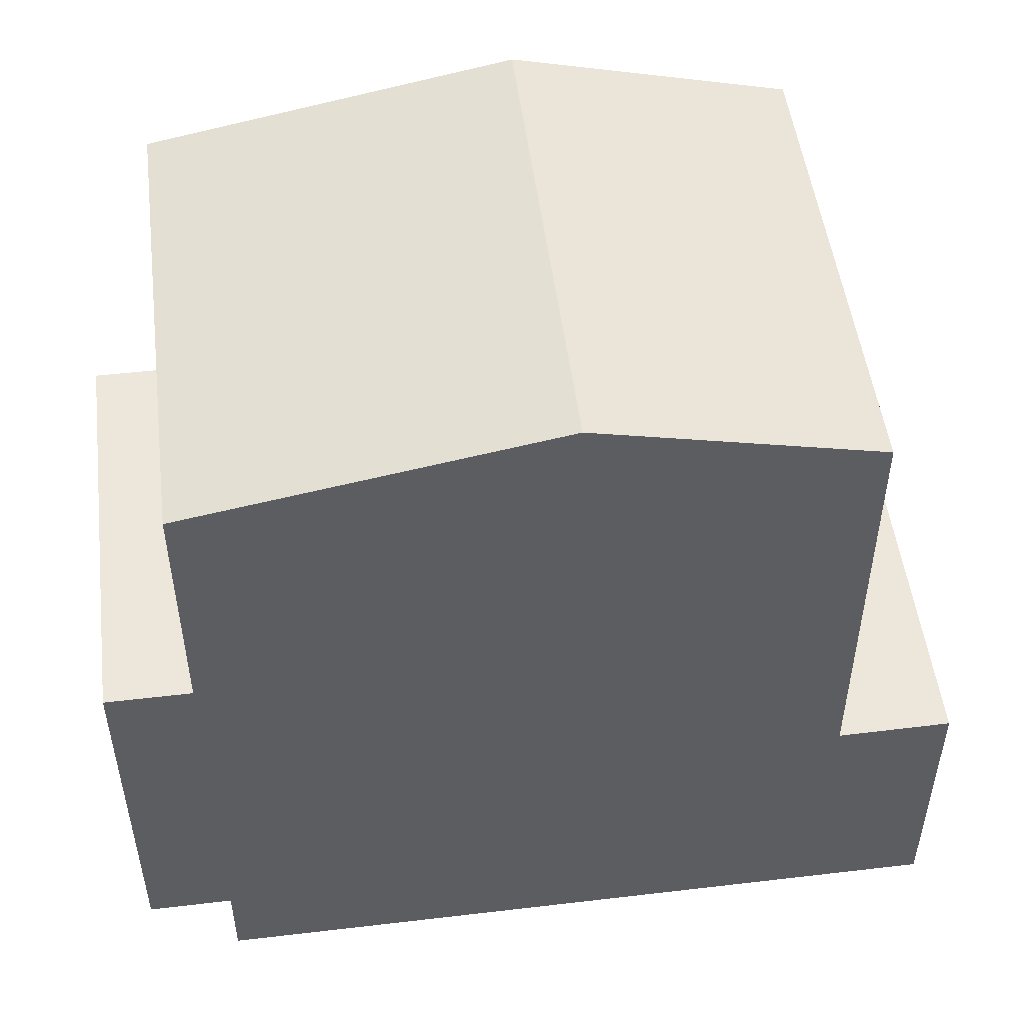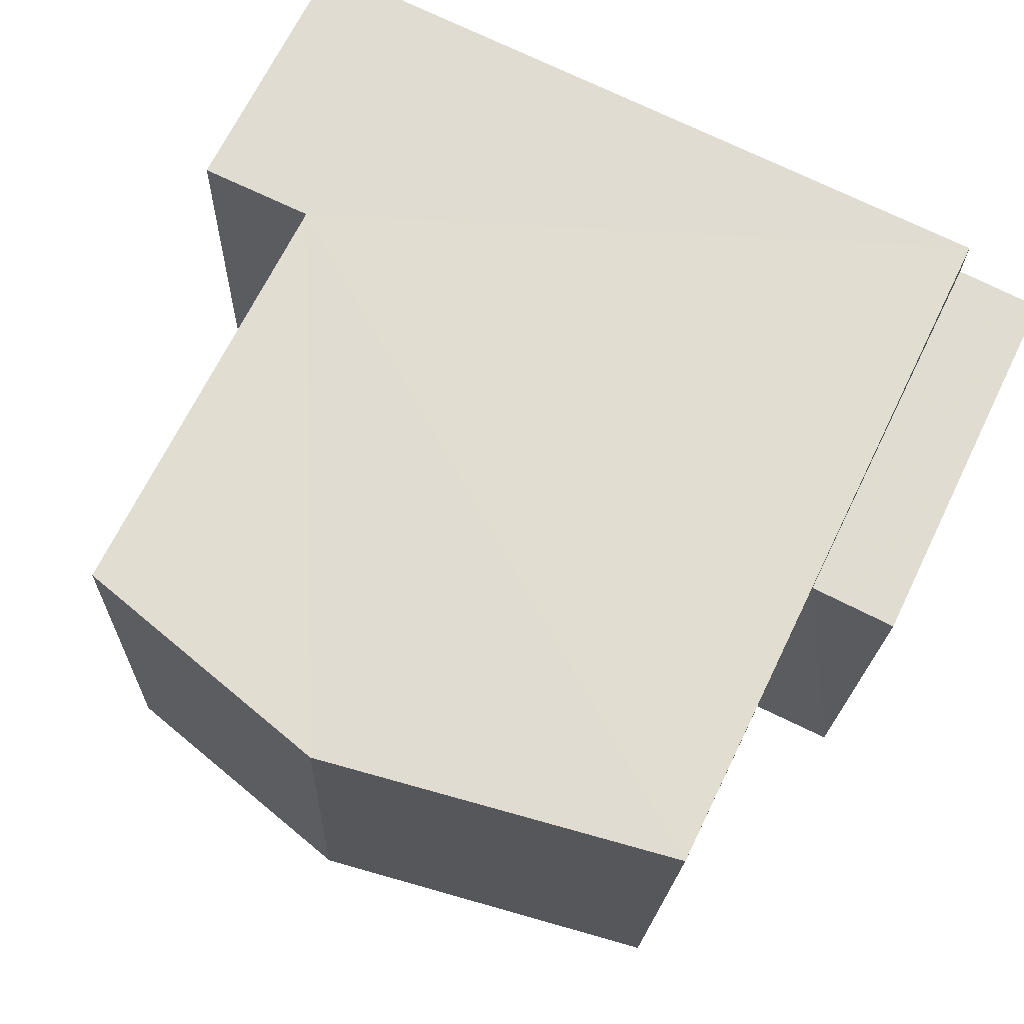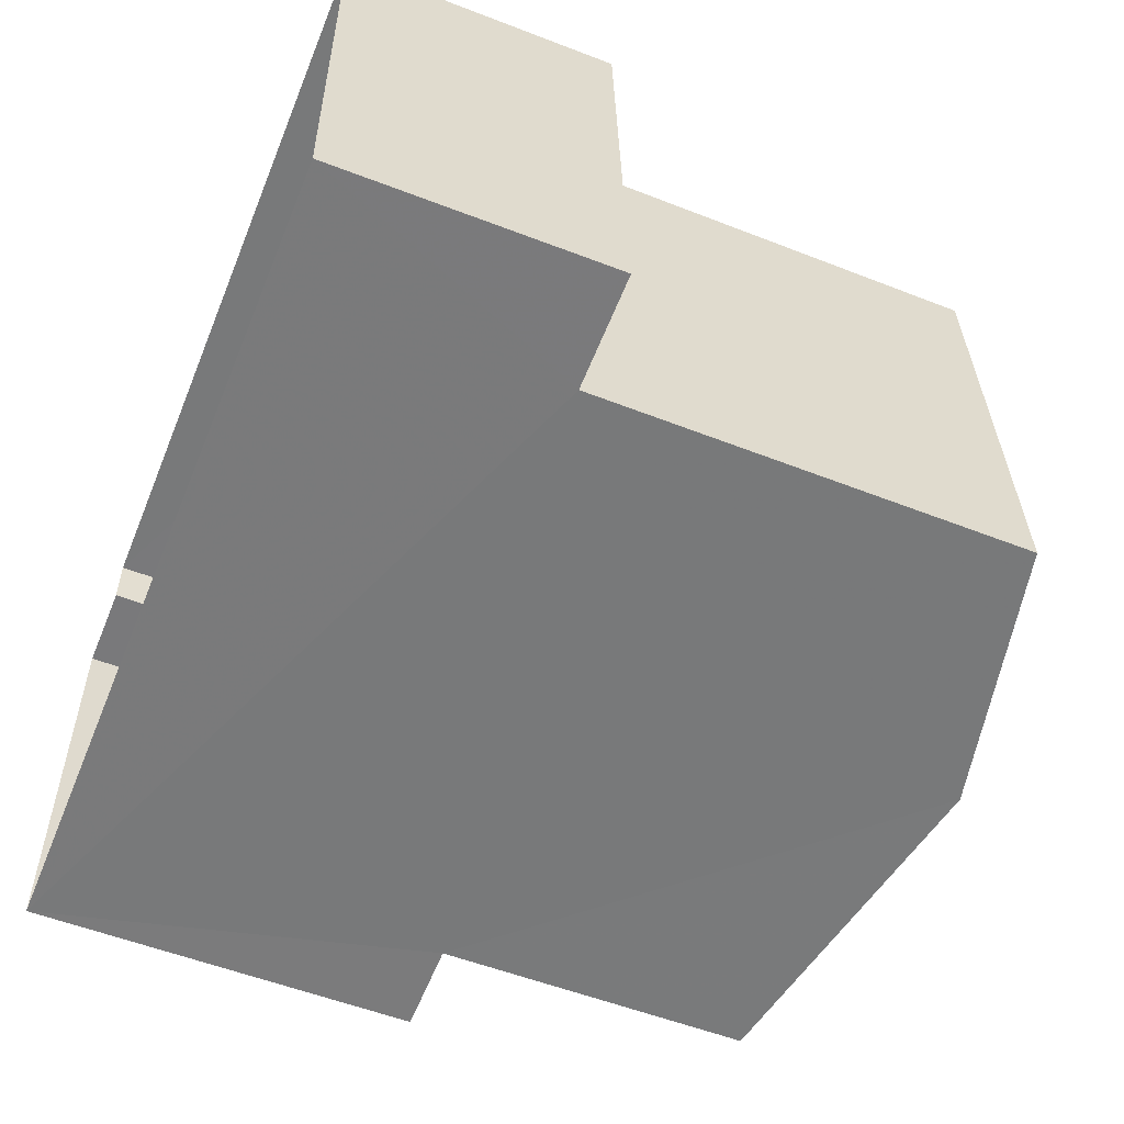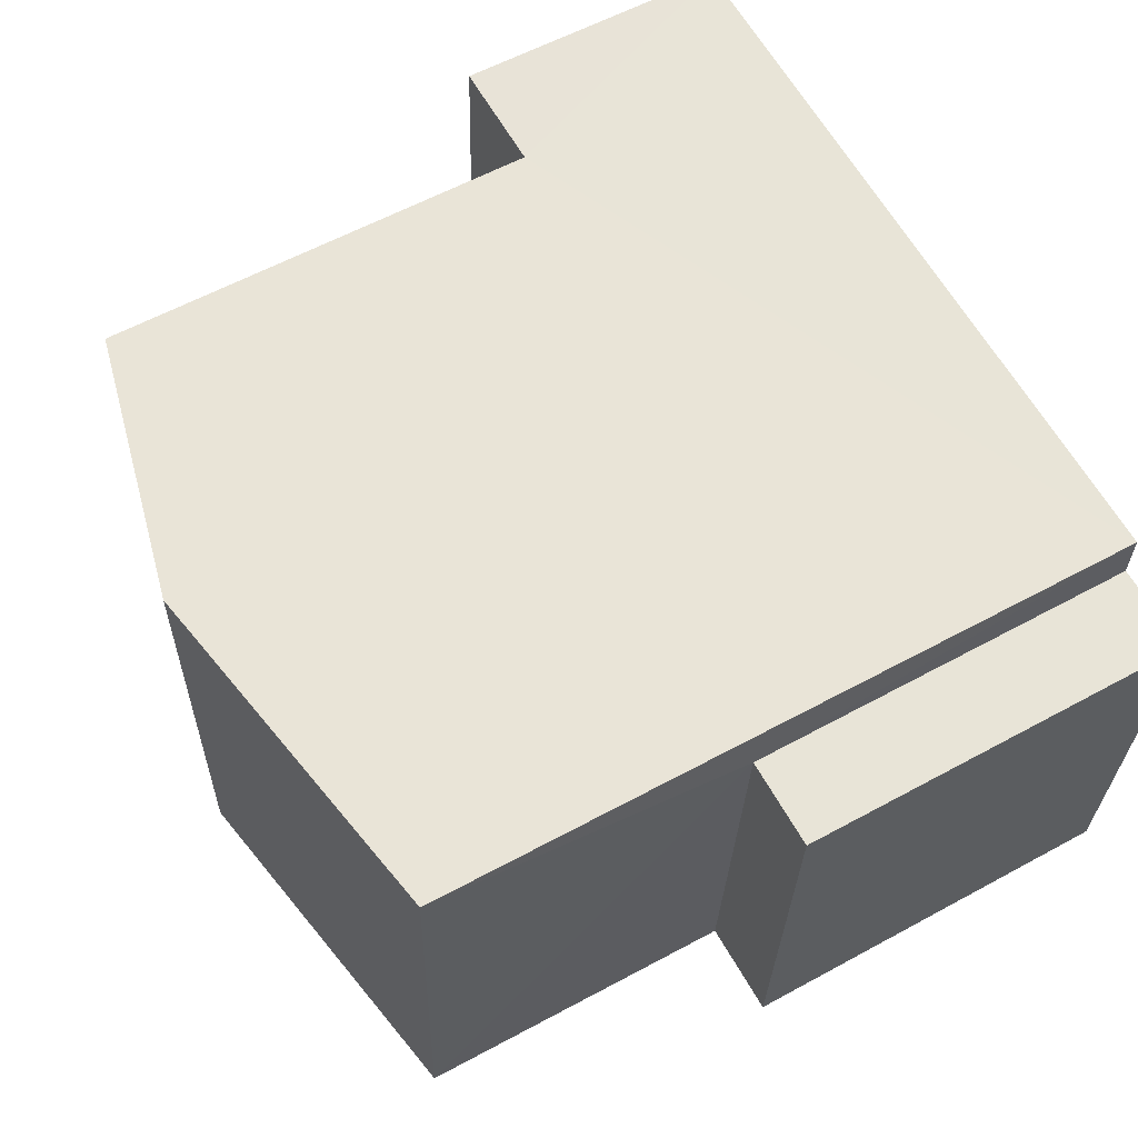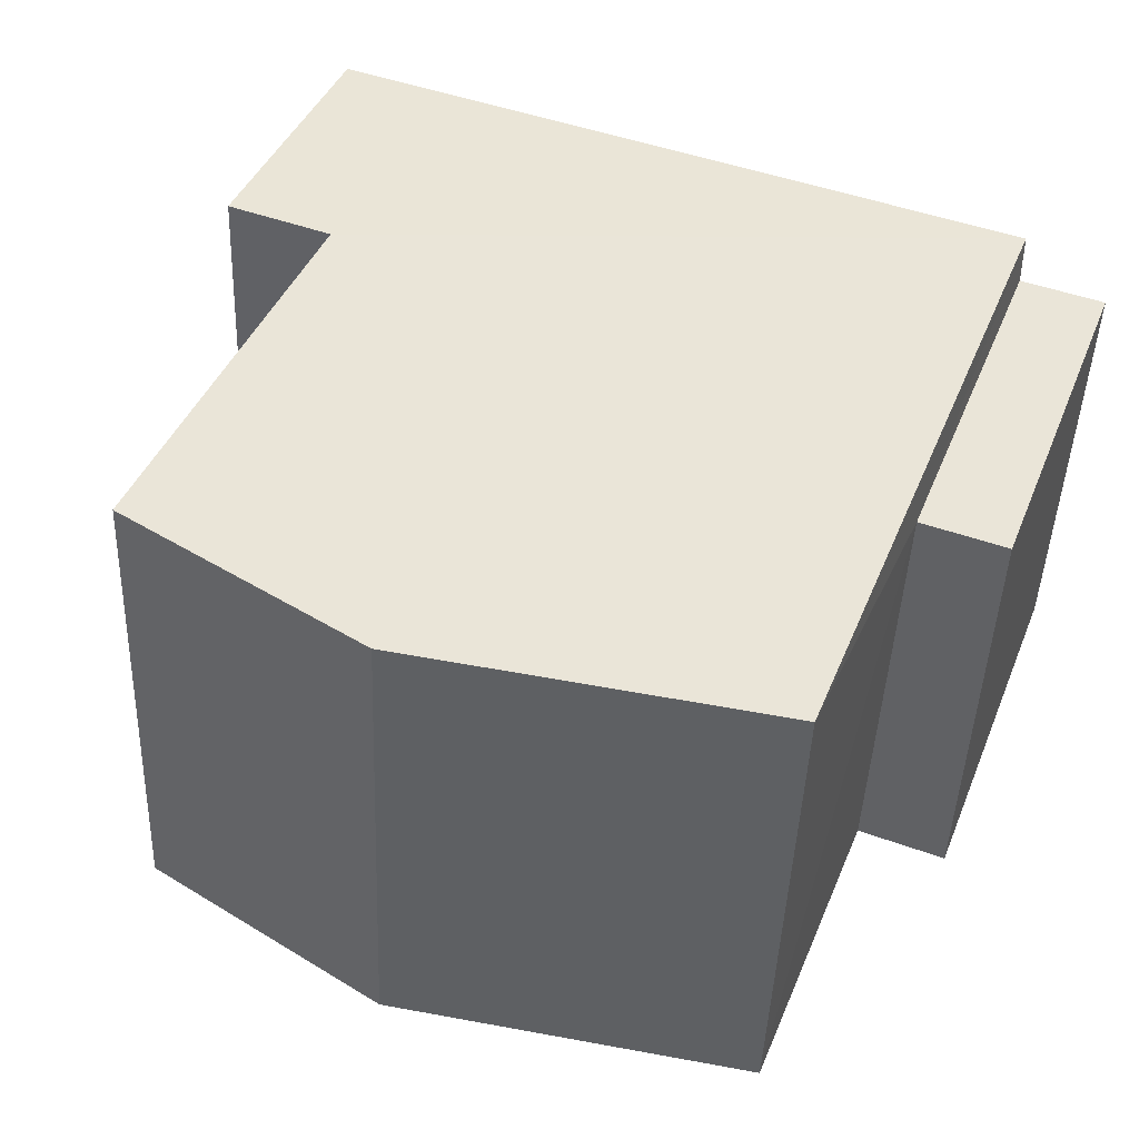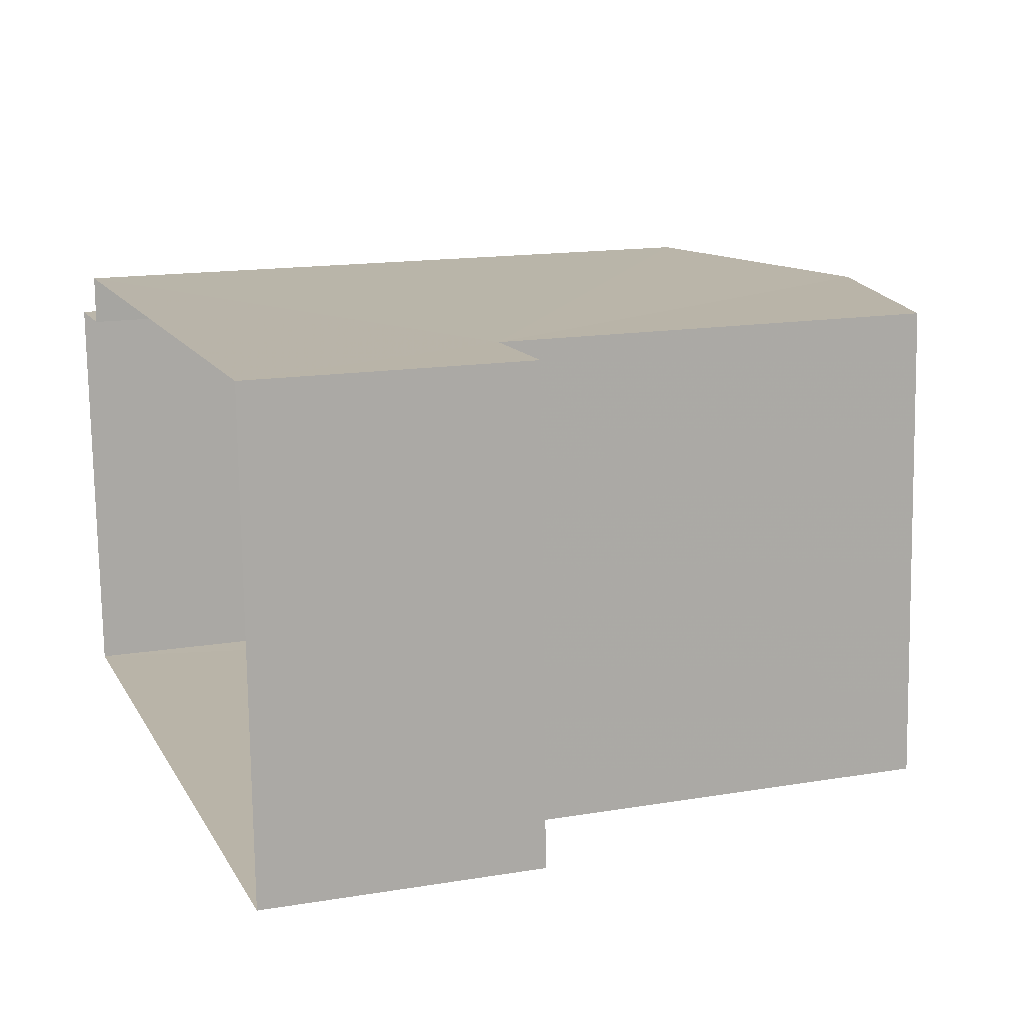
<metadata>
{"format":"obj","ext":"obj","renderer":"f3d","projection":"perspective","resolution":1024,"background":"white","views":[{"elev":50.8,"azim":170.2,"up":"+Z"},{"elev":68.4,"azim":25.8,"up":"+Y"},{"elev":-55.5,"azim":-112.3,"up":"+Y"},{"elev":59.6,"azim":61.0,"up":"+Y"},{"elev":42.6,"azim":21.1,"up":"+Y"},{"elev":15.6,"azim":-109.4,"up":"+Y"}]}
</metadata>
<code>
v -3.73e+05 -1.033e+05 31.29
v -3.73e+05 -1.033e+05 31.29
v -3.73e+05 -1.033e+05 31.29
v -3.73e+05 -1.033e+05 31.29
v -3.73e+05 -1.033e+05 31.29
v -3.73e+05 -1.033e+05 31.29
v -3.73e+05 -1.033e+05 34.88
v -3.73e+05 -1.033e+05 34.88
v -3.73e+05 -1.033e+05 34.88
v -3.73e+05 -1.033e+05 34.88
v -3.73e+05 -1.033e+05 37.79
v -3.73e+05 -1.033e+05 37.79
v -3.73e+05 -1.033e+05 38.39
v -3.73e+05 -1.033e+05 38.39
v -3.73e+05 -1.033e+05 37.79
v -3.73e+05 -1.033e+05 37.79
v -3.73e+05 -1.033e+05 33.8
v -3.73e+05 -1.033e+05 33.8
v -3.73e+05 -1.033e+05 33.81
v -3.73e+05 -1.033e+05 33.8
f 1 2 3
f 3 2 4
f 1 5 2
f 4 2 6
f 7 8 9
f 7 10 8
f 11 12 13
f 14 11 13
f 15 16 14
f 13 15 14
f 17 18 19
f 17 20 18
f 20 16 15
f 20 17 16
f 7 9 6
f 2 7 6
f 19 1 3
f 19 18 1
f 2 5 7
f 5 12 7
f 7 11 10
f 7 12 11
f 1 20 5
f 5 20 12
f 1 18 20
f 12 20 13
f 13 20 15
f 11 14 10
f 14 16 17
f 8 10 4
f 4 17 3
f 3 17 19
f 10 14 17
f 4 10 17
f 8 4 6
f 9 8 6

</code>
